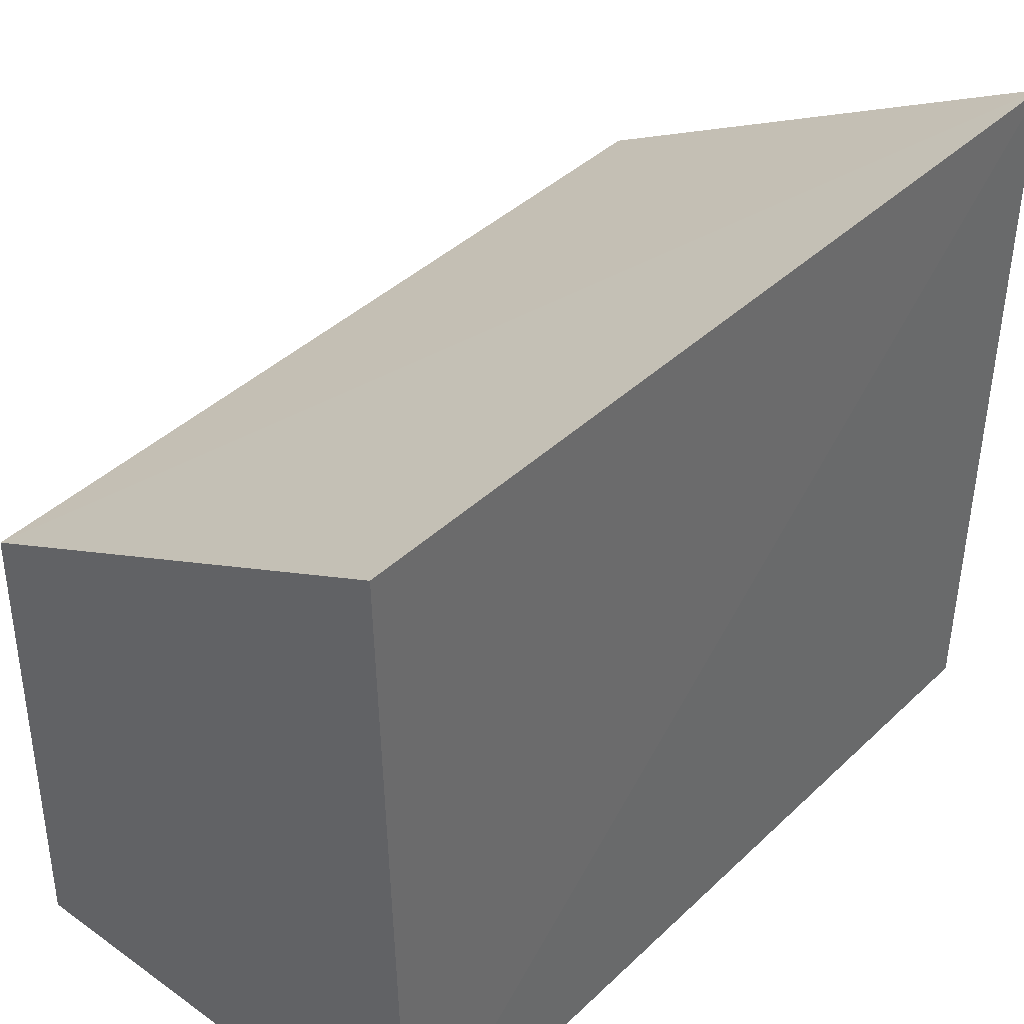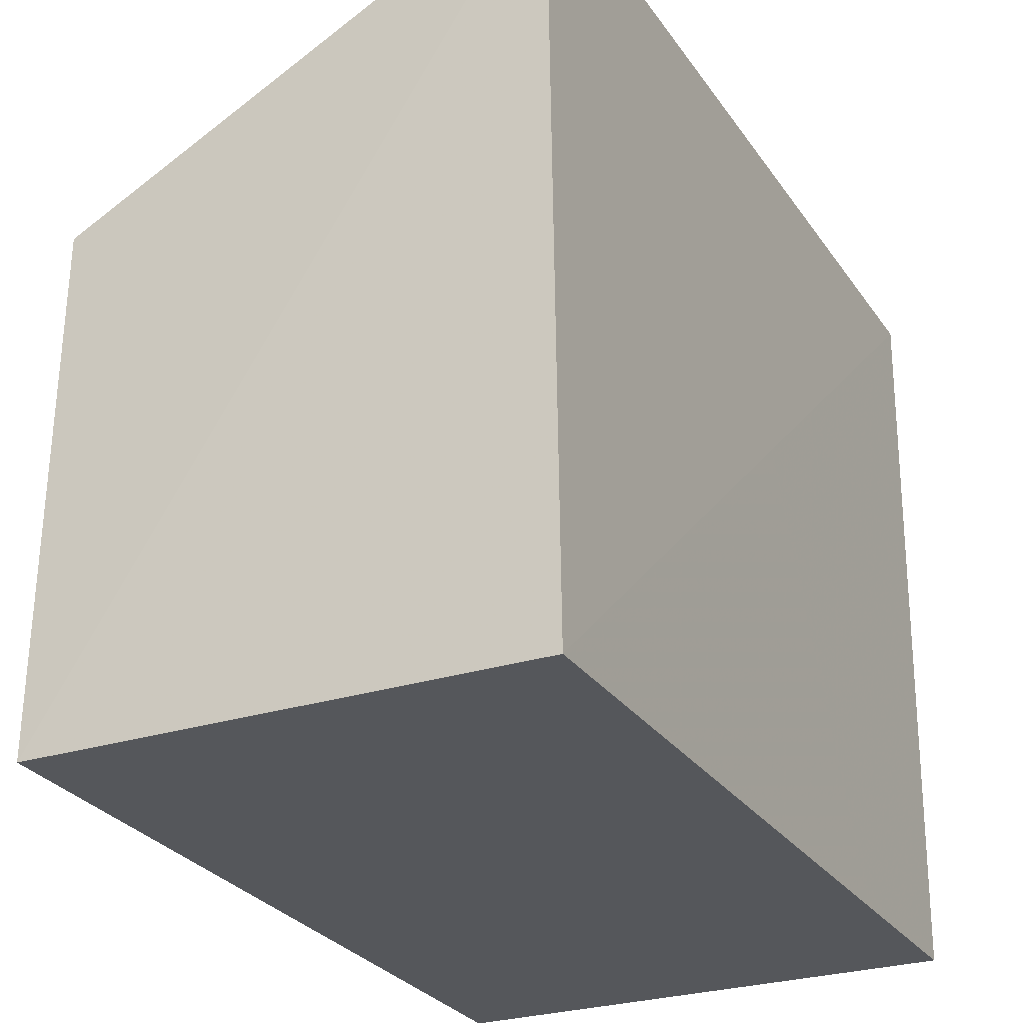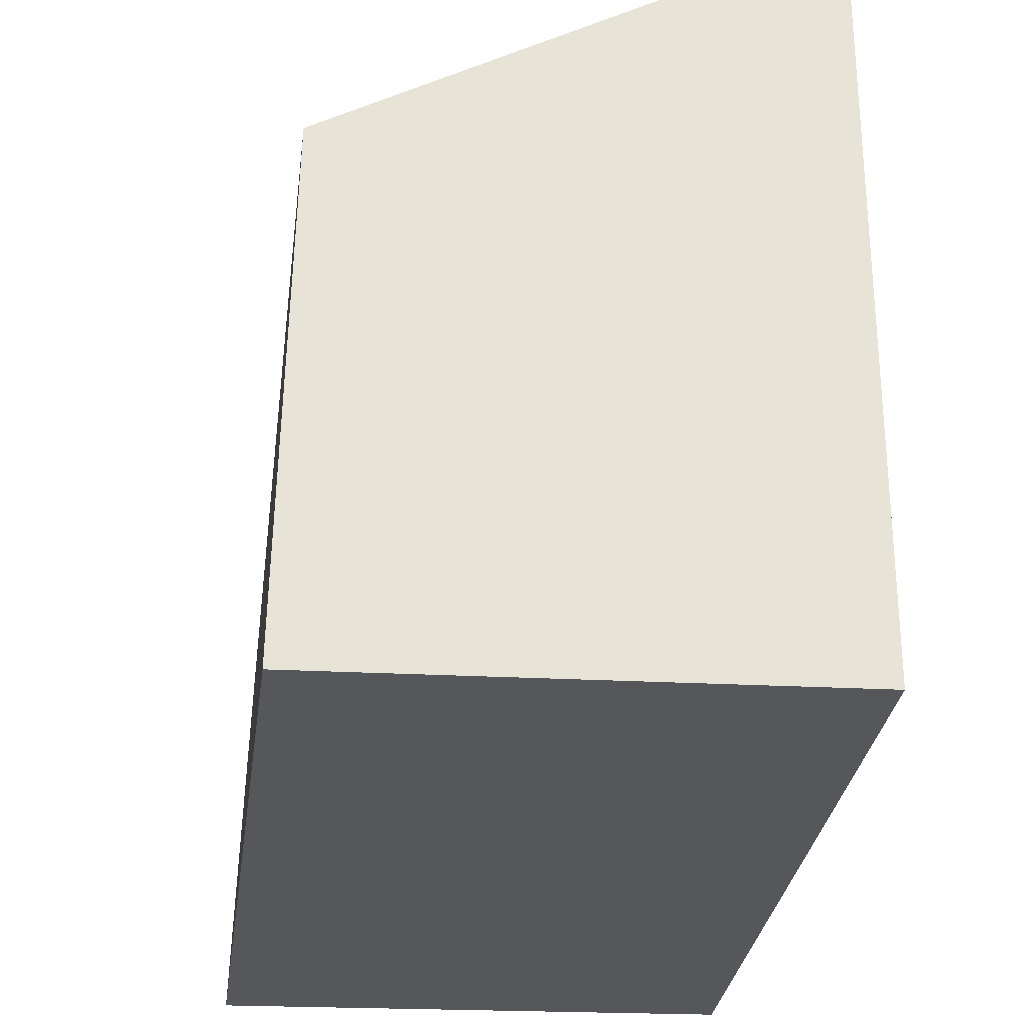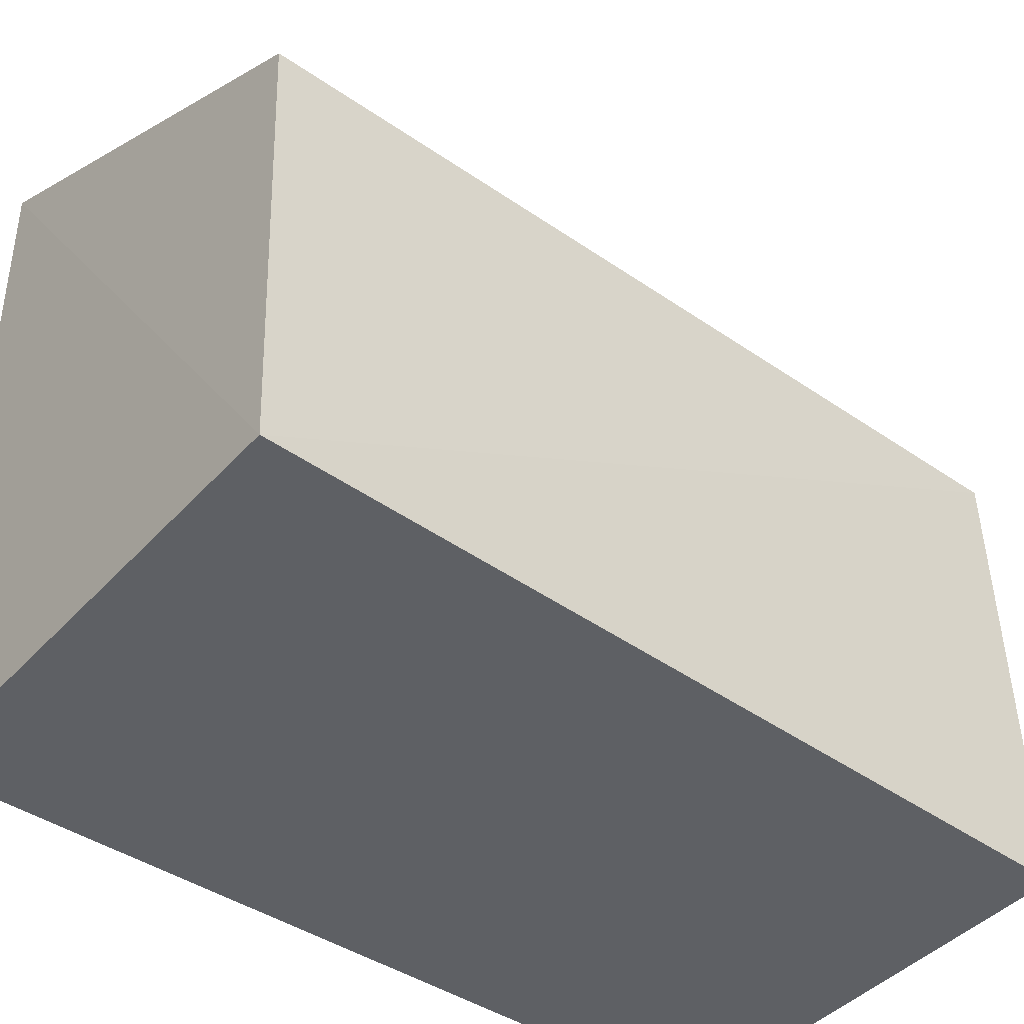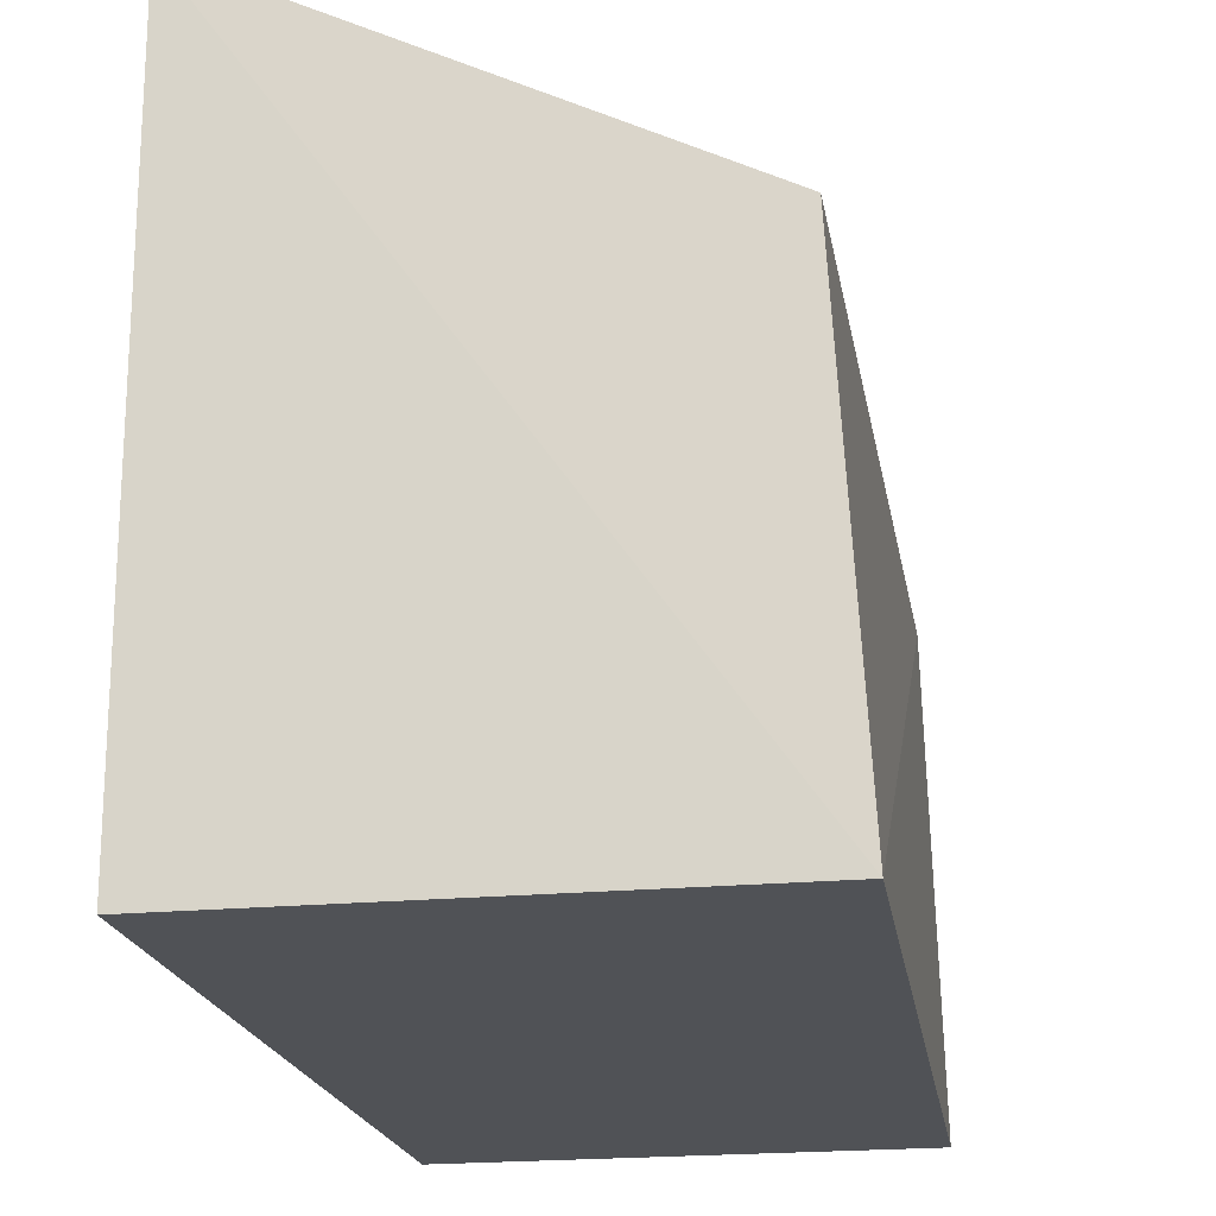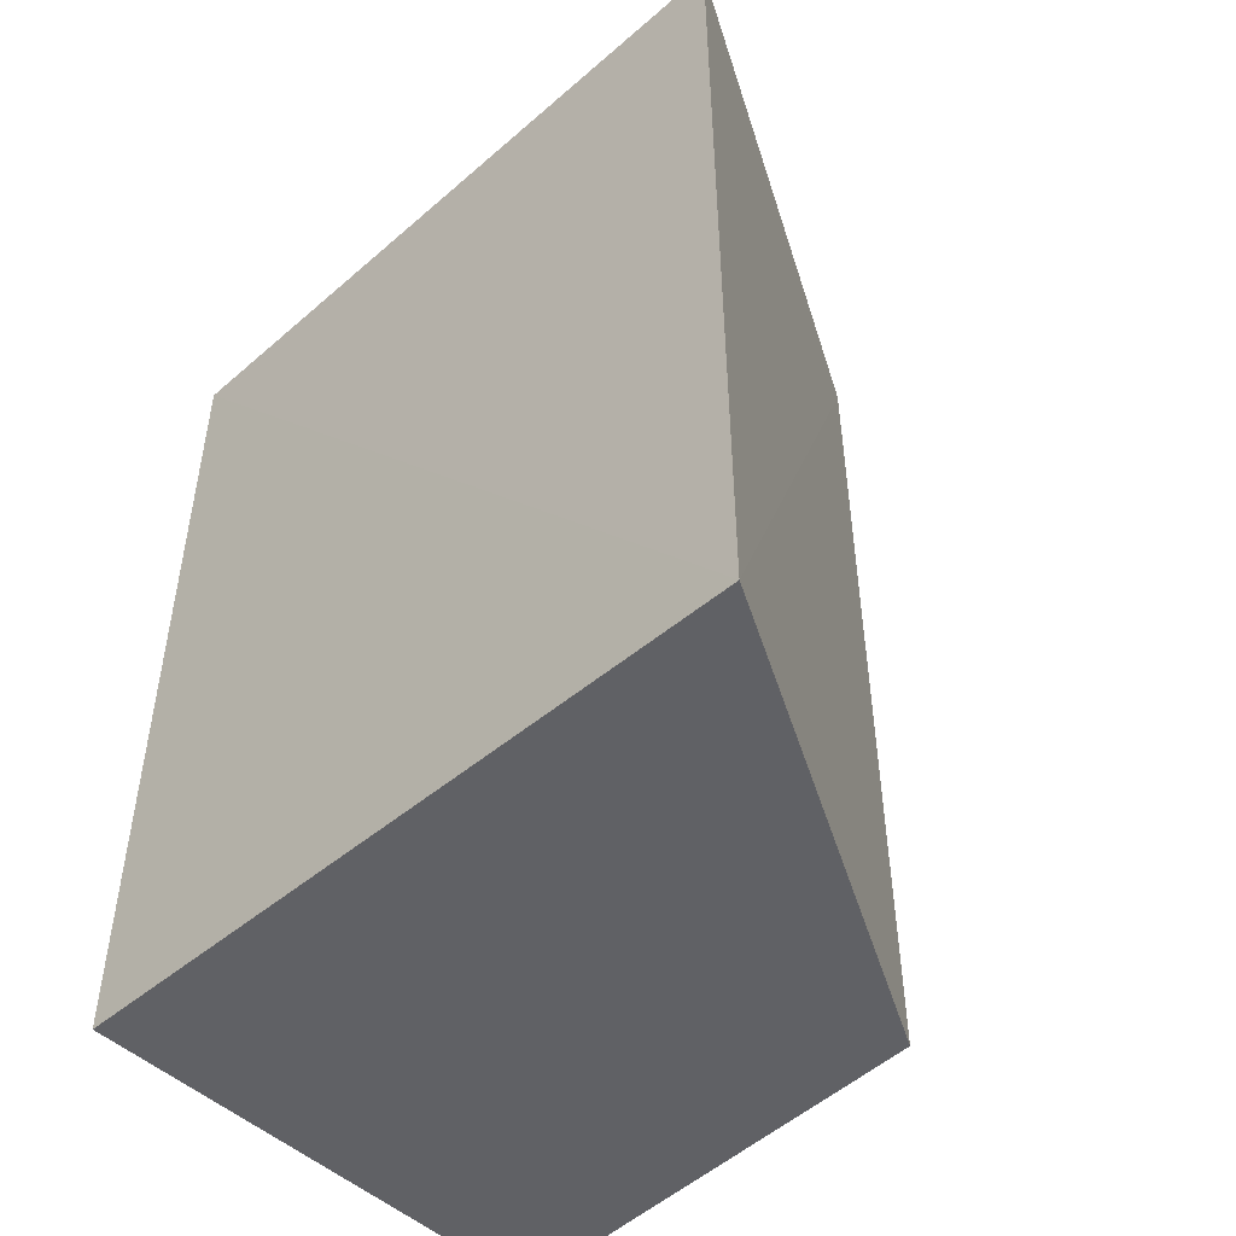
<metadata>
{"format":"obj","ext":"obj","renderer":"f3d","projection":"perspective","resolution":1024,"background":"white","views":[{"elev":40.0,"azim":40.9,"up":"+Y"},{"elev":-26.2,"azim":26.2,"up":"+Y"},{"elev":-27.3,"azim":-5.6,"up":"+Y"},{"elev":-43.0,"azim":-128.6,"up":"+Y"},{"elev":-21.2,"azim":-169.3,"up":"+Y"},{"elev":-48.0,"azim":134.0,"up":"+Z"}]}
</metadata>
<code>
v -0.03148 0.04561 0.1522
v -0.03138 0.02668 0.1519
v -0.03136 0.04584 0.1286
v -0.04416 0.0393 0.1288
v -0.0441 0.02662 0.1518
v -0.03138 0.02668 0.1289
v -0.04379 0.03944 0.1519
v -0.04485 0.02659 0.1288
f 1 2 3
f 5 2 1
f 6 3 2
f 7 1 3
f 7 3 4
f 7 5 1
f 8 4 3
f 8 3 6
f 8 7 4
f 8 5 7
f 8 6 2
f 8 2 5

</code>
